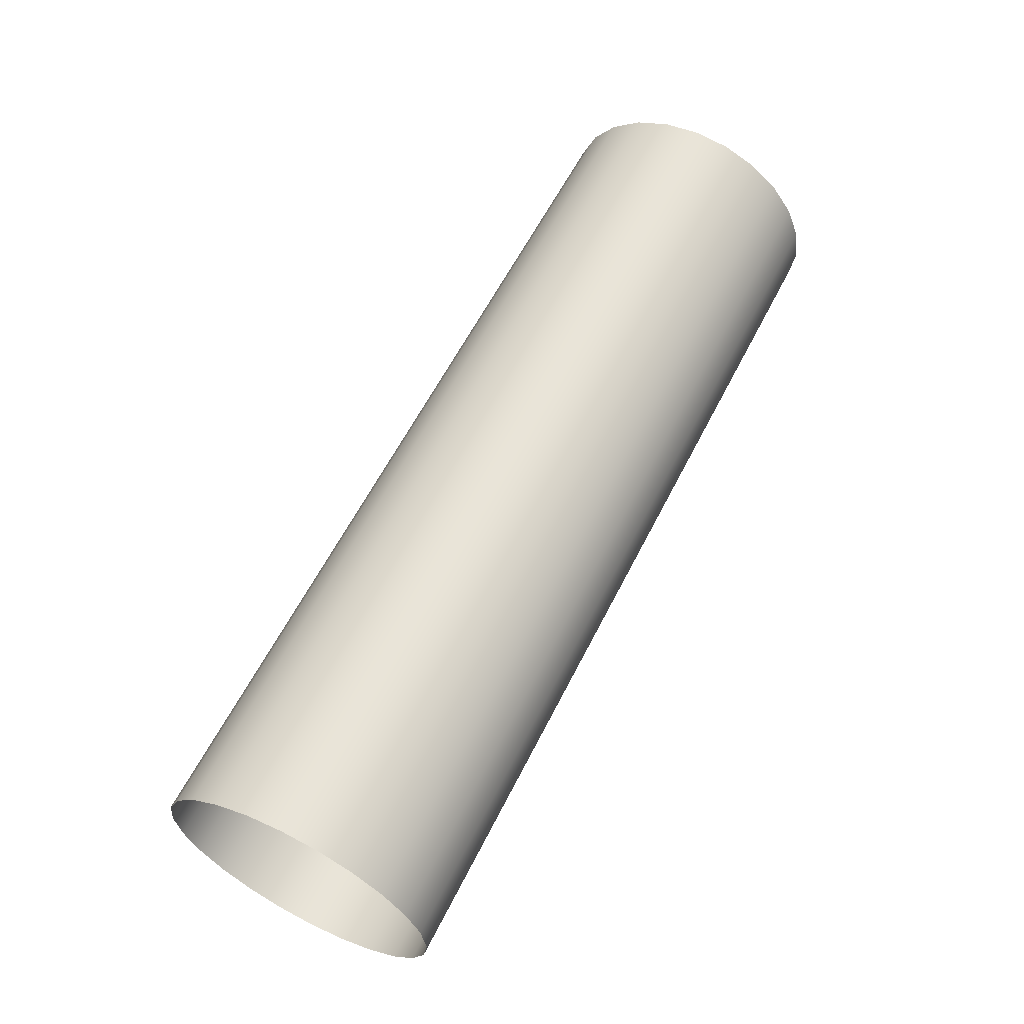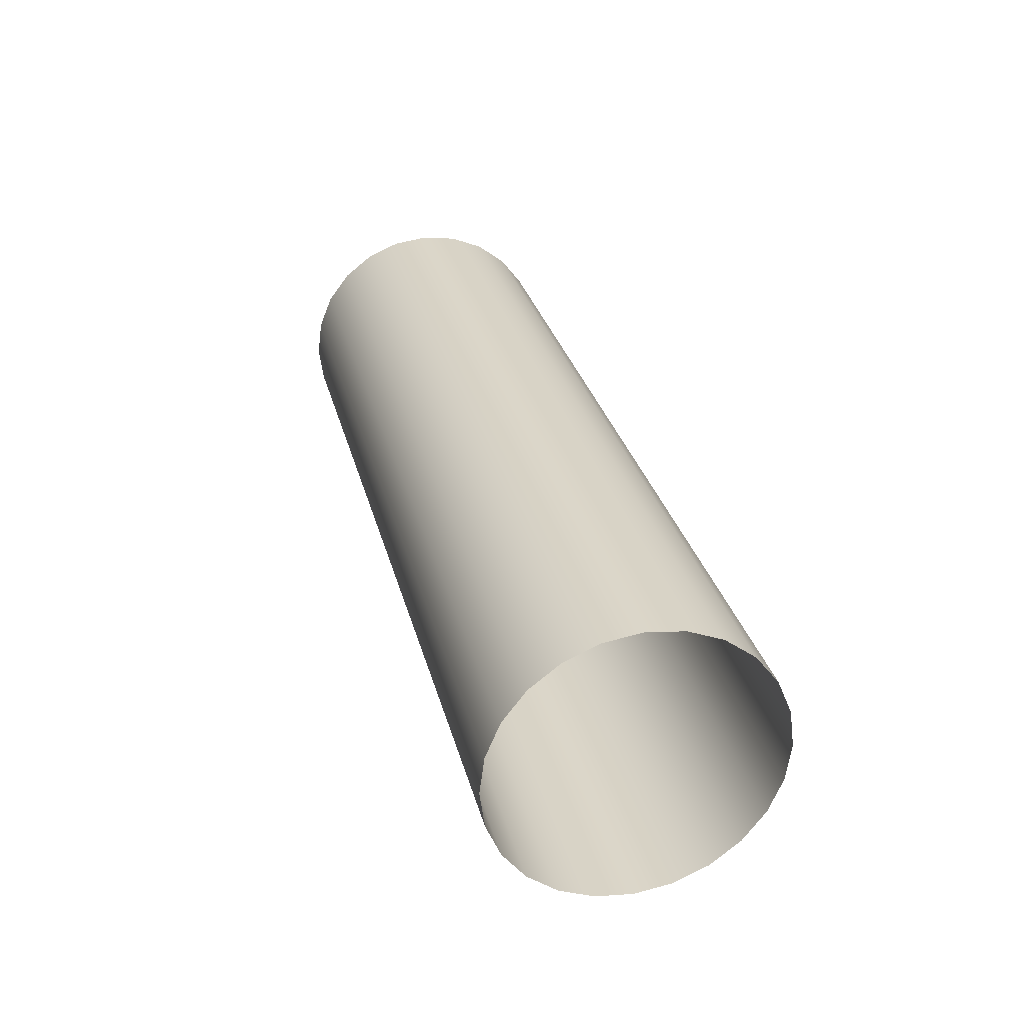
<metadata>
{"format":"obj","ext":"obj","renderer":"f3d","projection":"perspective","resolution":1024,"background":"white","views":[{"elev":60.3,"azim":-63.2,"up":"+Z"},{"elev":29.8,"azim":76.2,"up":"+Y"}]}
</metadata>
<code>
o #ID1464
v -0.4141 -0.2349 0.02507
v -0.4163 -0.2355 0.02459
v -0.4163 -0.2349 0.02507
v -0.4141 -0.2355 0.02459
v -0.4141 -0.2355 0.02459
v -0.4141 -0.2349 0.02507
v -0.4163 -0.2355 0.02459
v -0.4163 -0.2349 0.02507
v -0.4141 -0.2341 0.02537
v -0.4163 -0.2341 0.02537
v -0.4141 -0.2341 0.02537
v -0.4163 -0.2341 0.02537
v -0.4141 -0.2363 0.02168
v -0.4141 -0.2363 0.02324
v -0.4141 -0.2364 0.02246
v -0.4141 -0.236 0.02096
v -0.4141 -0.236 0.02397
v -0.4141 -0.2355 0.02459
v -0.4141 -0.2355 0.02033
v -0.4141 -0.2349 0.02507
v -0.4141 -0.2349 0.01986
v -0.4141 -0.2341 0.02537
v -0.4141 -0.2341 0.01956
v -0.4141 -0.2334 0.02547
v -0.4141 -0.2334 0.01945
v -0.4141 -0.2326 0.02537
v -0.4141 -0.2326 0.01956
v -0.4141 -0.2318 0.02507
v -0.4141 -0.2318 0.01986
v -0.4141 -0.2312 0.02459
v -0.4141 -0.2312 0.02033
v -0.4141 -0.2307 0.02397
v -0.4141 -0.2307 0.02096
v -0.4141 -0.2304 0.02324
v -0.4141 -0.2304 0.02168
v -0.4141 -0.2303 0.02246
v -0.4141 -0.2303 0.02246
v -0.4141 -0.2304 0.02168
v -0.4141 -0.2304 0.02324
v -0.4141 -0.2307 0.02096
v -0.4141 -0.2307 0.02397
v -0.4141 -0.2312 0.02033
v -0.4141 -0.2312 0.02459
v -0.4141 -0.2318 0.01986
v -0.4141 -0.2318 0.02507
v -0.4141 -0.2326 0.01956
v -0.4141 -0.2326 0.02537
v -0.4141 -0.2334 0.01945
v -0.4141 -0.2334 0.02547
v -0.4141 -0.2341 0.01956
v -0.4141 -0.2341 0.02537
v -0.4141 -0.2349 0.01986
v -0.4141 -0.2349 0.02507
v -0.4141 -0.2355 0.02033
v -0.4141 -0.2355 0.02459
v -0.4141 -0.236 0.02096
v -0.4141 -0.236 0.02397
v -0.4141 -0.2363 0.02324
v -0.4141 -0.2363 0.02168
v -0.4141 -0.2364 0.02246
v -0.4118 -0.2349 0.02507
v -0.4141 -0.2355 0.02459
v -0.4141 -0.2349 0.02507
v -0.4118 -0.2355 0.02459
v -0.4118 -0.2355 0.02459
v -0.4118 -0.2349 0.02507
v -0.4141 -0.2355 0.02459
v -0.4141 -0.2349 0.02507
v -0.4141 -0.236 0.02397
v -0.4163 -0.236 0.02397
v -0.4141 -0.236 0.02397
v -0.4163 -0.236 0.02397
v -0.4163 -0.2349 0.02507
v -0.4238 -0.2355 0.02459
v -0.4238 -0.2349 0.02507
v -0.4163 -0.2355 0.02459
v -0.4163 -0.2355 0.02459
v -0.4163 -0.2349 0.02507
v -0.4238 -0.2355 0.02459
v -0.4238 -0.2349 0.02507
v -0.4141 -0.2334 0.02547
v -0.4163 -0.2334 0.02547
v -0.4141 -0.2334 0.02547
v -0.4163 -0.2334 0.02547
v -0.4118 -0.2341 0.02537
v -0.4141 -0.2341 0.02537
v -0.4118 -0.2341 0.02537
v -0.4141 -0.2341 0.02537
v -0.4163 -0.2341 0.02537
v -0.4238 -0.2341 0.02537
v -0.4163 -0.2341 0.02537
v -0.4238 -0.2341 0.02537
v -0.4141 -0.2326 0.02537
v -0.4163 -0.2326 0.02537
v -0.4141 -0.2326 0.02537
v -0.4163 -0.2326 0.02537
v -0.4118 -0.2326 0.02537
v -0.4141 -0.2334 0.02547
v -0.4141 -0.2326 0.02537
v -0.4118 -0.2334 0.02547
v -0.4118 -0.2334 0.02547
v -0.4118 -0.2326 0.02537
v -0.4141 -0.2334 0.02547
v -0.4141 -0.2326 0.02537
v -0.4118 -0.236 0.02397
v -0.4141 -0.236 0.02397
v -0.4118 -0.236 0.02397
v -0.4141 -0.236 0.02397
v -0.4141 -0.2363 0.02324
v -0.4163 -0.2363 0.02324
v -0.4141 -0.2363 0.02324
v -0.4163 -0.2363 0.02324
v -0.4118 -0.2363 0.02324
v -0.4141 -0.2363 0.02324
v -0.4118 -0.2363 0.02324
v -0.4141 -0.2363 0.02324
v -0.4141 -0.2364 0.02246
v -0.4163 -0.2364 0.02246
v -0.4141 -0.2364 0.02246
v -0.4163 -0.2364 0.02246
v -0.4118 -0.2364 0.02246
v -0.4141 -0.2364 0.02246
v -0.4118 -0.2364 0.02246
v -0.4141 -0.2364 0.02246
v -0.4141 -0.2363 0.02168
v -0.4163 -0.2363 0.02168
v -0.4141 -0.2363 0.02168
v -0.4163 -0.2363 0.02168
v -0.4118 -0.2363 0.02168
v -0.4141 -0.2363 0.02168
v -0.4118 -0.2363 0.02168
v -0.4141 -0.2363 0.02168
v -0.4141 -0.236 0.02096
v -0.4163 -0.236 0.02096
v -0.4141 -0.236 0.02096
v -0.4163 -0.236 0.02096
v -0.4118 -0.236 0.02096
v -0.4141 -0.236 0.02096
v -0.4118 -0.236 0.02096
v -0.4141 -0.236 0.02096
v -0.4141 -0.2355 0.02033
v -0.4163 -0.2355 0.02033
v -0.4141 -0.2355 0.02033
v -0.4163 -0.2355 0.02033
v -0.4118 -0.2355 0.02033
v -0.4141 -0.2355 0.02033
v -0.4118 -0.2355 0.02033
v -0.4141 -0.2355 0.02033
v -0.4163 -0.2349 0.01986
v -0.4141 -0.2349 0.01986
v -0.4141 -0.2349 0.01986
v -0.4163 -0.2349 0.01986
v -0.4141 -0.2349 0.01986
v -0.4118 -0.2349 0.01986
v -0.4118 -0.2349 0.01986
v -0.4141 -0.2349 0.01986
v -0.4163 -0.2341 0.01956
v -0.4141 -0.2341 0.01956
v -0.4141 -0.2341 0.01956
v -0.4163 -0.2341 0.01956
v -0.4141 -0.2341 0.01956
v -0.4118 -0.2341 0.01956
v -0.4118 -0.2341 0.01956
v -0.4141 -0.2341 0.01956
v -0.4163 -0.2334 0.01945
v -0.4141 -0.2334 0.01945
v -0.4141 -0.2334 0.01945
v -0.4163 -0.2334 0.01945
v -0.4141 -0.2334 0.01945
v -0.4118 -0.2334 0.01945
v -0.4118 -0.2334 0.01945
v -0.4141 -0.2334 0.01945
v -0.4163 -0.2326 0.01956
v -0.4141 -0.2326 0.01956
v -0.4141 -0.2326 0.01956
v -0.4163 -0.2326 0.01956
v -0.4141 -0.2326 0.01956
v -0.4118 -0.2326 0.01956
v -0.4118 -0.2326 0.01956
v -0.4141 -0.2326 0.01956
v -0.4163 -0.2318 0.01986
v -0.4141 -0.2318 0.01986
v -0.4141 -0.2318 0.01986
v -0.4163 -0.2318 0.01986
v -0.4141 -0.2318 0.01986
v -0.4118 -0.2318 0.01986
v -0.4118 -0.2318 0.01986
v -0.4141 -0.2318 0.01986
v -0.4163 -0.2312 0.02033
v -0.4141 -0.2312 0.02033
v -0.4141 -0.2312 0.02033
v -0.4163 -0.2312 0.02033
v -0.4141 -0.2312 0.02033
v -0.4118 -0.2312 0.02033
v -0.4118 -0.2312 0.02033
v -0.4141 -0.2312 0.02033
v -0.4141 -0.2307 0.02096
v -0.4163 -0.2307 0.02096
v -0.4163 -0.2307 0.02096
v -0.4141 -0.2307 0.02096
v -0.4118 -0.2307 0.02096
v -0.4141 -0.2307 0.02096
v -0.4141 -0.2307 0.02096
v -0.4118 -0.2307 0.02096
v -0.4141 -0.2304 0.02168
v -0.4163 -0.2304 0.02168
v -0.4163 -0.2304 0.02168
v -0.4141 -0.2304 0.02168
v -0.4118 -0.2304 0.02168
v -0.4141 -0.2304 0.02168
v -0.4141 -0.2304 0.02168
v -0.4118 -0.2304 0.02168
v -0.4141 -0.2303 0.02246
v -0.4163 -0.2303 0.02246
v -0.4163 -0.2303 0.02246
v -0.4141 -0.2303 0.02246
v -0.4118 -0.2303 0.02246
v -0.4141 -0.2303 0.02246
v -0.4141 -0.2303 0.02246
v -0.4118 -0.2303 0.02246
v -0.4141 -0.2304 0.02324
v -0.4163 -0.2304 0.02324
v -0.4163 -0.2304 0.02324
v -0.4141 -0.2304 0.02324
v -0.4118 -0.2304 0.02324
v -0.4141 -0.2304 0.02324
v -0.4141 -0.2304 0.02324
v -0.4118 -0.2304 0.02324
v -0.4141 -0.2307 0.02397
v -0.4163 -0.2307 0.02397
v -0.4163 -0.2307 0.02397
v -0.4141 -0.2307 0.02397
v -0.4118 -0.2307 0.02397
v -0.4141 -0.2307 0.02397
v -0.4141 -0.2307 0.02397
v -0.4118 -0.2307 0.02397
v -0.4141 -0.2312 0.02459
v -0.4163 -0.2312 0.02459
v -0.4163 -0.2312 0.02459
v -0.4141 -0.2312 0.02459
v -0.4118 -0.2312 0.02459
v -0.4141 -0.2312 0.02459
v -0.4141 -0.2312 0.02459
v -0.4118 -0.2312 0.02459
v -0.4163 -0.2318 0.02507
v -0.4141 -0.2318 0.02507
v -0.4141 -0.2318 0.02507
v -0.4163 -0.2318 0.02507
v -0.4141 -0.2318 0.02507
v -0.4118 -0.2318 0.02507
v -0.4118 -0.2318 0.02507
v -0.4141 -0.2318 0.02507
v -0.4043 -0.2349 0.02507
v -0.4118 -0.2355 0.02459
v -0.4118 -0.2349 0.02507
v -0.4043 -0.2355 0.02459
v -0.4043 -0.2355 0.02459
v -0.4043 -0.2349 0.02507
v -0.4118 -0.2355 0.02459
v -0.4118 -0.2349 0.02507
v -0.4163 -0.236 0.02397
v -0.4238 -0.236 0.02397
v -0.4163 -0.236 0.02397
v -0.4238 -0.236 0.02397
v -0.4163 -0.2334 0.02547
v -0.4238 -0.2334 0.02547
v -0.4163 -0.2334 0.02547
v -0.4238 -0.2334 0.02547
v -0.4043 -0.2341 0.02537
v -0.4118 -0.2341 0.02537
v -0.4043 -0.2341 0.02537
v -0.4118 -0.2341 0.02537
v -0.4163 -0.2326 0.02537
v -0.4238 -0.2326 0.02537
v -0.4163 -0.2326 0.02537
v -0.4238 -0.2326 0.02537
v -0.4043 -0.2326 0.02537
v -0.4118 -0.2334 0.02547
v -0.4118 -0.2326 0.02537
v -0.4043 -0.2334 0.02547
v -0.4043 -0.2334 0.02547
v -0.4043 -0.2326 0.02537
v -0.4118 -0.2334 0.02547
v -0.4118 -0.2326 0.02537
v -0.4043 -0.236 0.02397
v -0.4118 -0.236 0.02397
v -0.4043 -0.236 0.02397
v -0.4118 -0.236 0.02397
v -0.4163 -0.2363 0.02324
v -0.4238 -0.2363 0.02324
v -0.4163 -0.2363 0.02324
v -0.4238 -0.2363 0.02324
v -0.4043 -0.2363 0.02324
v -0.4118 -0.2363 0.02324
v -0.4043 -0.2363 0.02324
v -0.4118 -0.2363 0.02324
v -0.4163 -0.2364 0.02246
v -0.4238 -0.2364 0.02246
v -0.4163 -0.2364 0.02246
v -0.4238 -0.2364 0.02246
v -0.4043 -0.2364 0.02246
v -0.4118 -0.2364 0.02246
v -0.4043 -0.2364 0.02246
v -0.4118 -0.2364 0.02246
v -0.4163 -0.2363 0.02168
v -0.4238 -0.2363 0.02168
v -0.4163 -0.2363 0.02168
v -0.4238 -0.2363 0.02168
v -0.4043 -0.2363 0.02168
v -0.4118 -0.2363 0.02168
v -0.4043 -0.2363 0.02168
v -0.4118 -0.2363 0.02168
v -0.4163 -0.236 0.02096
v -0.4238 -0.236 0.02096
v -0.4163 -0.236 0.02096
v -0.4238 -0.236 0.02096
v -0.4043 -0.236 0.02096
v -0.4118 -0.236 0.02096
v -0.4043 -0.236 0.02096
v -0.4118 -0.236 0.02096
v -0.4163 -0.2355 0.02033
v -0.4238 -0.2355 0.02033
v -0.4163 -0.2355 0.02033
v -0.4238 -0.2355 0.02033
v -0.4043 -0.2355 0.02033
v -0.4118 -0.2355 0.02033
v -0.4043 -0.2355 0.02033
v -0.4118 -0.2355 0.02033
v -0.4238 -0.2349 0.01986
v -0.4163 -0.2349 0.01986
v -0.4163 -0.2349 0.01986
v -0.4238 -0.2349 0.01986
v -0.4118 -0.2349 0.01986
v -0.4043 -0.2349 0.01986
v -0.4043 -0.2349 0.01986
v -0.4118 -0.2349 0.01986
v -0.4238 -0.2341 0.01956
v -0.4163 -0.2341 0.01956
v -0.4163 -0.2341 0.01956
v -0.4238 -0.2341 0.01956
v -0.4118 -0.2341 0.01956
v -0.4043 -0.2341 0.01956
v -0.4043 -0.2341 0.01956
v -0.4118 -0.2341 0.01956
v -0.4238 -0.2334 0.01945
v -0.4163 -0.2334 0.01945
v -0.4163 -0.2334 0.01945
v -0.4238 -0.2334 0.01945
v -0.4118 -0.2334 0.01945
v -0.4043 -0.2334 0.01945
v -0.4043 -0.2334 0.01945
v -0.4118 -0.2334 0.01945
v -0.4238 -0.2326 0.01956
v -0.4163 -0.2326 0.01956
v -0.4163 -0.2326 0.01956
v -0.4238 -0.2326 0.01956
v -0.4118 -0.2326 0.01956
v -0.4043 -0.2326 0.01956
v -0.4043 -0.2326 0.01956
v -0.4118 -0.2326 0.01956
v -0.4238 -0.2318 0.01986
v -0.4163 -0.2318 0.01986
v -0.4163 -0.2318 0.01986
v -0.4238 -0.2318 0.01986
v -0.4118 -0.2318 0.01986
v -0.4043 -0.2318 0.01986
v -0.4043 -0.2318 0.01986
v -0.4118 -0.2318 0.01986
v -0.4238 -0.2312 0.02033
v -0.4163 -0.2312 0.02033
v -0.4163 -0.2312 0.02033
v -0.4238 -0.2312 0.02033
v -0.4118 -0.2312 0.02033
v -0.4043 -0.2312 0.02033
v -0.4043 -0.2312 0.02033
v -0.4118 -0.2312 0.02033
v -0.4163 -0.2307 0.02096
v -0.4238 -0.2307 0.02096
v -0.4238 -0.2307 0.02096
v -0.4163 -0.2307 0.02096
v -0.4043 -0.2307 0.02096
v -0.4118 -0.2307 0.02096
v -0.4118 -0.2307 0.02096
v -0.4043 -0.2307 0.02096
v -0.4163 -0.2304 0.02168
v -0.4238 -0.2304 0.02168
v -0.4238 -0.2304 0.02168
v -0.4163 -0.2304 0.02168
v -0.4043 -0.2304 0.02168
v -0.4118 -0.2304 0.02168
v -0.4118 -0.2304 0.02168
v -0.4043 -0.2304 0.02168
v -0.4163 -0.2303 0.02246
v -0.4238 -0.2303 0.02246
v -0.4238 -0.2303 0.02246
v -0.4163 -0.2303 0.02246
v -0.4043 -0.2303 0.02246
v -0.4118 -0.2303 0.02246
v -0.4118 -0.2303 0.02246
v -0.4043 -0.2303 0.02246
v -0.4163 -0.2304 0.02324
v -0.4238 -0.2304 0.02324
v -0.4238 -0.2304 0.02324
v -0.4163 -0.2304 0.02324
v -0.4043 -0.2304 0.02324
v -0.4118 -0.2304 0.02324
v -0.4118 -0.2304 0.02324
v -0.4043 -0.2304 0.02324
v -0.4163 -0.2307 0.02397
v -0.4238 -0.2307 0.02397
v -0.4238 -0.2307 0.02397
v -0.4163 -0.2307 0.02397
v -0.4043 -0.2307 0.02397
v -0.4118 -0.2307 0.02397
v -0.4118 -0.2307 0.02397
v -0.4043 -0.2307 0.02397
v -0.4163 -0.2312 0.02459
v -0.4238 -0.2312 0.02459
v -0.4238 -0.2312 0.02459
v -0.4163 -0.2312 0.02459
v -0.4043 -0.2312 0.02459
v -0.4118 -0.2312 0.02459
v -0.4118 -0.2312 0.02459
v -0.4043 -0.2312 0.02459
v -0.4238 -0.2318 0.02507
v -0.4163 -0.2318 0.02507
v -0.4163 -0.2318 0.02507
v -0.4238 -0.2318 0.02507
v -0.4118 -0.2318 0.02507
v -0.4043 -0.2318 0.02507
v -0.4043 -0.2318 0.02507
v -0.4118 -0.2318 0.02507
f 1 2 3
f 2 1 4
f 5 6 7
f 8 7 6
f 9 3 10
f 3 9 1
f 6 11 8
f 12 8 11
f 13 14 15
f 14 13 16
f 14 16 17
f 17 16 18
f 18 16 19
f 18 19 20
f 20 19 21
f 20 21 22
f 22 21 23
f 22 23 24
f 24 23 25
f 24 25 26
f 26 25 27
f 26 27 28
f 28 27 29
f 28 29 30
f 30 29 31
f 30 31 32
f 32 31 33
f 32 33 34
f 34 33 35
f 34 35 36
f 37 38 39
f 38 40 39
f 39 40 41
f 40 42 41
f 41 42 43
f 42 44 43
f 43 44 45
f 44 46 45
f 45 46 47
f 46 48 47
f 47 48 49
f 48 50 49
f 49 50 51
f 50 52 51
f 51 52 53
f 52 54 53
f 53 54 55
f 54 56 55
f 55 56 57
f 57 56 58
f 56 59 58
f 60 58 59
f 61 62 63
f 62 61 64
f 65 66 67
f 68 67 66
f 2 69 70
f 69 2 4
f 5 7 71
f 72 71 7
f 73 74 75
f 74 73 76
f 77 78 79
f 80 79 78
f 81 10 82
f 10 81 9
f 11 83 12
f 84 12 83
f 85 63 86
f 63 85 61
f 66 87 68
f 88 68 87
f 89 75 90
f 75 89 73
f 78 91 80
f 92 80 91
f 93 82 94
f 82 93 81
f 83 95 84
f 96 84 95
f 97 98 99
f 98 97 100
f 101 102 103
f 104 103 102
f 100 86 98
f 86 100 85
f 87 101 88
f 103 88 101
f 62 105 106
f 105 62 64
f 65 67 107
f 108 107 67
f 70 109 110
f 109 70 69
f 71 72 111
f 112 111 72
f 106 113 114
f 113 106 105
f 107 108 115
f 116 115 108
f 110 117 118
f 117 110 109
f 111 112 119
f 120 119 112
f 114 121 122
f 121 114 113
f 115 116 123
f 124 123 116
f 118 125 126
f 125 118 117
f 119 120 127
f 128 127 120
f 122 129 130
f 129 122 121
f 123 124 131
f 132 131 124
f 126 133 134
f 133 126 125
f 127 128 135
f 136 135 128
f 130 137 138
f 137 130 129
f 131 132 139
f 140 139 132
f 134 141 142
f 141 134 133
f 135 136 143
f 144 143 136
f 138 145 146
f 145 138 137
f 139 140 147
f 148 147 140
f 141 149 142
f 149 141 150
f 151 143 152
f 144 152 143
f 145 153 146
f 153 145 154
f 155 147 156
f 148 156 147
f 150 157 149
f 157 150 158
f 159 151 160
f 152 160 151
f 154 161 153
f 161 154 162
f 163 155 164
f 156 164 155
f 158 165 157
f 165 158 166
f 167 159 168
f 160 168 159
f 162 169 161
f 169 162 170
f 171 163 172
f 164 172 163
f 166 173 165
f 173 166 174
f 175 167 176
f 168 176 167
f 170 177 169
f 177 170 178
f 179 171 180
f 172 180 171
f 174 181 173
f 181 174 182
f 183 175 184
f 176 184 175
f 178 185 177
f 185 178 186
f 187 179 188
f 180 188 179
f 182 189 181
f 189 182 190
f 191 183 192
f 184 192 183
f 186 193 185
f 193 186 194
f 195 187 196
f 188 196 187
f 197 189 190
f 189 197 198
f 199 200 192
f 191 192 200
f 201 193 194
f 193 201 202
f 203 204 196
f 195 196 204
f 205 198 197
f 198 205 206
f 207 208 199
f 200 199 208
f 209 202 201
f 202 209 210
f 211 212 203
f 204 203 212
f 213 206 205
f 206 213 214
f 215 216 207
f 208 207 216
f 217 210 209
f 210 217 218
f 219 220 211
f 212 211 220
f 221 214 213
f 214 221 222
f 223 224 215
f 216 215 224
f 225 218 217
f 218 225 226
f 227 228 219
f 220 219 228
f 229 222 221
f 222 229 230
f 231 232 223
f 224 223 232
f 233 226 225
f 226 233 234
f 235 236 227
f 228 227 236
f 237 230 229
f 230 237 238
f 239 240 231
f 232 231 240
f 241 234 233
f 234 241 242
f 243 244 235
f 236 235 244
f 237 245 238
f 245 237 246
f 247 240 248
f 239 248 240
f 241 249 242
f 249 241 250
f 251 244 252
f 243 252 244
f 246 94 245
f 94 246 93
f 95 247 96
f 248 96 247
f 250 99 249
f 99 250 97
f 102 251 104
f 252 104 251
f 253 254 255
f 254 253 256
f 257 258 259
f 260 259 258
f 74 261 262
f 261 74 76
f 77 79 263
f 264 263 79
f 265 90 266
f 90 265 89
f 91 267 92
f 268 92 267
f 269 255 270
f 255 269 253
f 258 271 260
f 272 260 271
f 273 266 274
f 266 273 265
f 267 275 268
f 276 268 275
f 277 278 279
f 278 277 280
f 281 282 283
f 284 283 282
f 280 270 278
f 270 280 269
f 271 281 272
f 283 272 281
f 254 285 286
f 285 254 256
f 257 259 287
f 288 287 259
f 262 289 290
f 289 262 261
f 263 264 291
f 292 291 264
f 286 293 294
f 293 286 285
f 287 288 295
f 296 295 288
f 290 297 298
f 297 290 289
f 291 292 299
f 300 299 292
f 294 301 302
f 301 294 293
f 295 296 303
f 304 303 296
f 298 305 306
f 305 298 297
f 299 300 307
f 308 307 300
f 302 309 310
f 309 302 301
f 303 304 311
f 312 311 304
f 306 313 314
f 313 306 305
f 307 308 315
f 316 315 308
f 310 317 318
f 317 310 309
f 311 312 319
f 320 319 312
f 314 321 322
f 321 314 313
f 315 316 323
f 324 323 316
f 318 325 326
f 325 318 317
f 319 320 327
f 328 327 320
f 321 329 322
f 329 321 330
f 331 323 332
f 324 332 323
f 325 333 326
f 333 325 334
f 335 327 336
f 328 336 327
f 330 337 329
f 337 330 338
f 339 331 340
f 332 340 331
f 334 341 333
f 341 334 342
f 343 335 344
f 336 344 335
f 338 345 337
f 345 338 346
f 347 339 348
f 340 348 339
f 342 349 341
f 349 342 350
f 351 343 352
f 344 352 343
f 346 353 345
f 353 346 354
f 355 347 356
f 348 356 347
f 350 357 349
f 357 350 358
f 359 351 360
f 352 360 351
f 354 361 353
f 361 354 362
f 363 355 364
f 356 364 355
f 358 365 357
f 365 358 366
f 367 359 368
f 360 368 359
f 362 369 361
f 369 362 370
f 371 363 372
f 364 372 363
f 366 373 365
f 373 366 374
f 375 367 376
f 368 376 367
f 377 369 370
f 369 377 378
f 379 380 372
f 371 372 380
f 381 373 374
f 373 381 382
f 383 384 376
f 375 376 384
f 385 378 377
f 378 385 386
f 387 388 379
f 380 379 388
f 389 382 381
f 382 389 390
f 391 392 383
f 384 383 392
f 393 386 385
f 386 393 394
f 395 396 387
f 388 387 396
f 397 390 389
f 390 397 398
f 399 400 391
f 392 391 400
f 401 394 393
f 394 401 402
f 403 404 395
f 396 395 404
f 405 398 397
f 398 405 406
f 407 408 399
f 400 399 408
f 409 402 401
f 402 409 410
f 411 412 403
f 404 403 412
f 413 406 405
f 406 413 414
f 415 416 407
f 408 407 416
f 417 410 409
f 410 417 418
f 419 420 411
f 412 411 420
f 421 414 413
f 414 421 422
f 423 424 415
f 416 415 424
f 417 425 418
f 425 417 426
f 427 420 428
f 419 428 420
f 421 429 422
f 429 421 430
f 431 424 432
f 423 432 424
f 426 274 425
f 274 426 273
f 275 427 276
f 428 276 427
f 430 279 429
f 279 430 277
f 282 431 284
f 432 284 431

</code>
